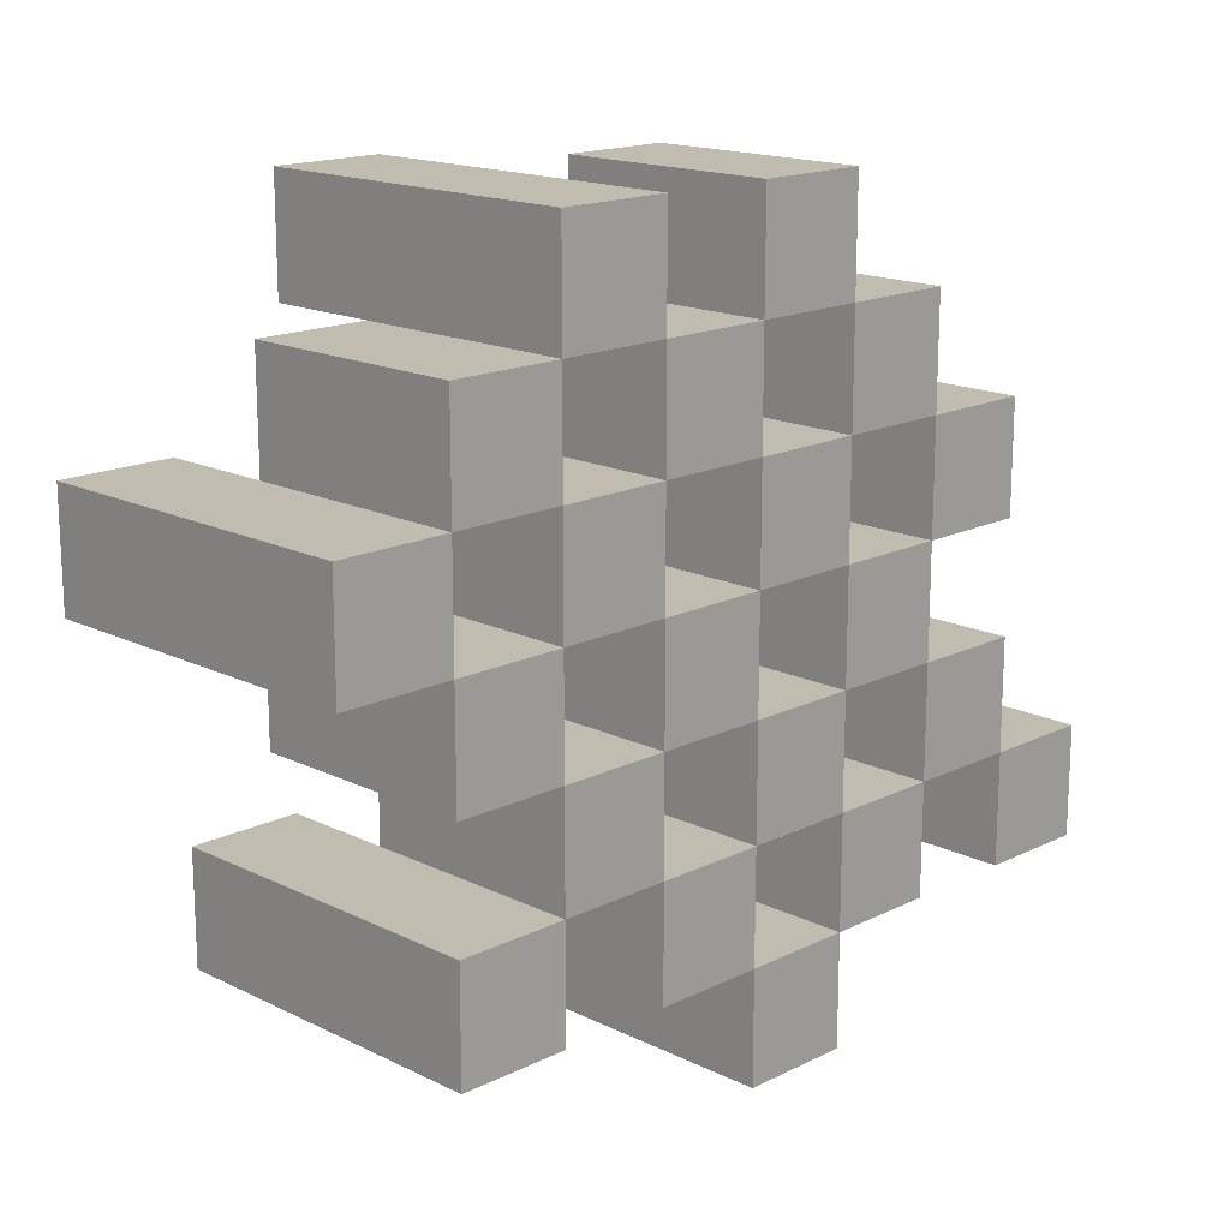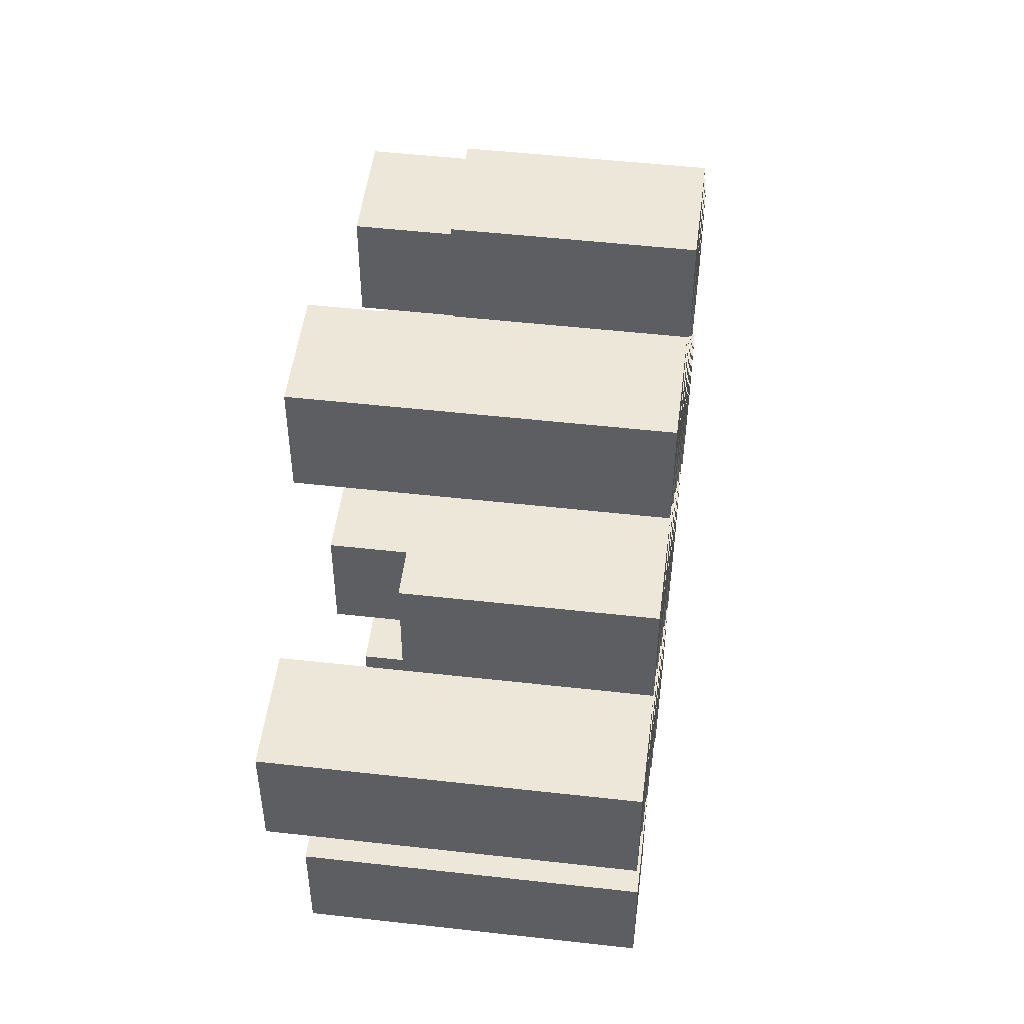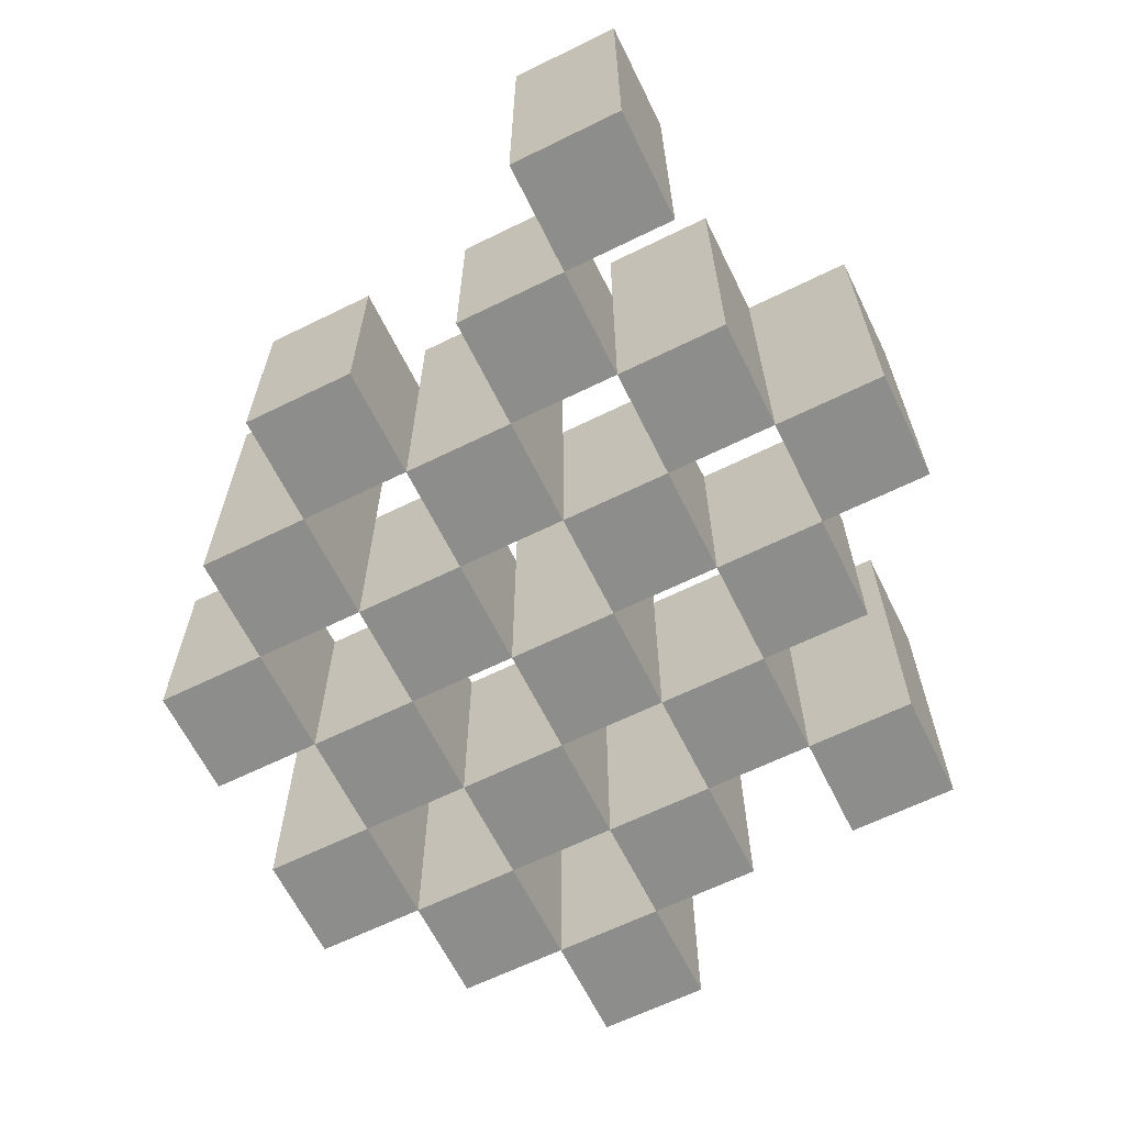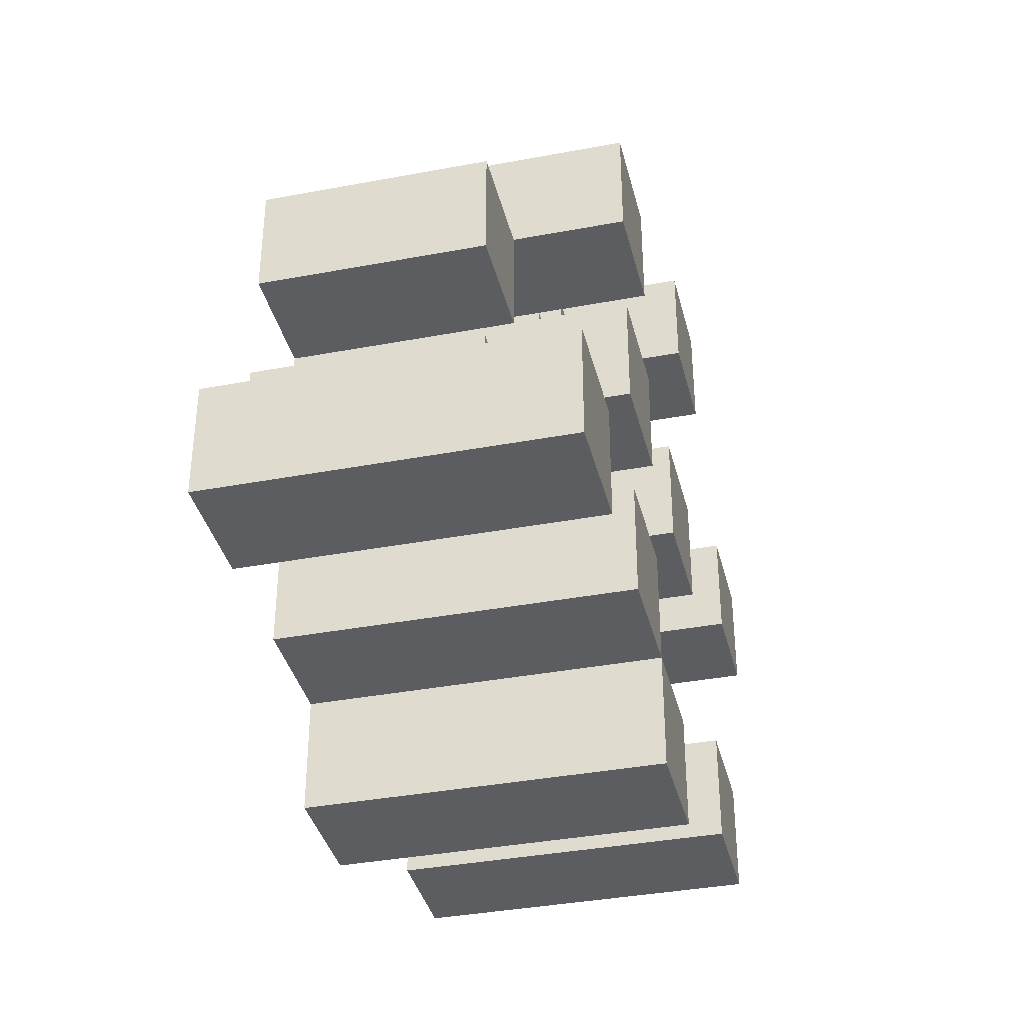
<metadata>
{"format":"obj","ext":"obj","renderer":"f3d","projection":"perspective","resolution":1024,"background":"white","views":[{"elev":16.5,"azim":-45.1,"up":"+Z"},{"elev":49.9,"azim":-82.9,"up":"+Z"},{"elev":-64.5,"azim":116.3,"up":"+Y"},{"elev":-37.2,"azim":103.6,"up":"+Z"}]}
</metadata>
<code>
o
v 8 0.9 39.9
v 8 0.9 39.8
v 8 1.2 39.9
v 8 1.2 39.8
v 8.1 0.9 40
v 8.1 0.9 39.9
v 8.1 0.9 39.8
v 8.1 0.9 39.7
v 8.1 0.9 39.6
v 8.1 0.9 39.5
v 8.1 1.1 40
v 8.1 1.1 39.9
v 8.1 1.1 39.8
v 8.1 1.1 39.7
v 8.1 1.2 39.6
v 8.1 1.2 39.5
v 8.2 0.9 40.1
v 8.2 0.9 40
v 8.2 0.9 39.9
v 8.2 0.9 39.8
v 8.2 0.9 39.7
v 8.2 0.9 39.6
v 8.2 1.1 40
v 8.2 1.1 39.9
v 8.2 1.1 39.8
v 8.2 1.1 39.7
v 8.2 1.1 39.6
v 8.2 1.2 40.1
v 8.2 1.2 40
v 8.3 0.9 40
v 8.3 0.9 39.9
v 8.3 0.9 39.8
v 8.3 0.9 39.7
v 8.3 0.9 39.6
v 8.3 0.9 39.5
v 8.3 1.1 40
v 8.3 1.1 39.9
v 8.3 1.1 39.8
v 8.3 1.1 39.7
v 8.3 1.1 39.6
v 8.3 1.1 39.5
v 8.3 1.2 39.8
v 8.3 1.2 39.7
v 8.4 0.9 40.1
v 8.4 0.9 40
v 8.4 0.9 39.9
v 8.4 0.9 39.8
v 8.4 0.9 39.7
v 8.4 0.9 39.6
v 8.4 0.9 39.5
v 8.4 0.9 39.4
v 8.4 1.1 40.1
v 8.4 1.1 40
v 8.4 1.1 39.9
v 8.4 1.1 39.8
v 8.4 1.1 39.7
v 8.4 1.1 39.6
v 8.4 1.1 39.5
v 8.4 1.2 39.5
v 8.4 1.2 39.4
v 8.5 0.9 40
v 8.5 0.9 39.9
v 8.5 0.9 39.8
v 8.5 0.9 39.7
v 8.5 0.9 39.6
v 8.5 0.9 39.5
v 8.5 1.1 40
v 8.5 1.1 39.9
v 8.5 1.1 39.8
v 8.5 1.1 39.7
v 8.5 1.1 39.6
v 8.5 1.2 40
v 8.5 1.2 39.9
v 8.5 1.2 39.8
v 8.5 1.2 39.7
v 8.5 1.2 39.6
v 8.5 1.2 39.5
v 8.6 0.9 39.9
v 8.6 0.9 39.8
v 8.6 0.9 39.7
v 8.6 0.9 39.6
v 8.6 1.1 39.9
v 8.6 1.1 39.8
v 8.6 1.1 39.7
v 8.6 1.1 39.6
v 8.7 0.9 39.6
v 8.7 0.9 39.5
v 8.7 1.1 39.6
v 8.7 1.2 39.6
v 8.7 1.2 39.5
v 8.1 0.9 39.9
v 8.1 0.9 39.8
v 8.1 1.1 39.9
v 8.1 1.1 39.8
v 8.1 1.2 39.9
v 8.1 1.2 39.8
v 8.2 0.9 40
v 8.2 0.9 39.9
v 8.2 0.9 39.8
v 8.2 0.9 39.7
v 8.2 0.9 39.6
v 8.2 0.9 39.5
v 8.2 1.1 40
v 8.2 1.1 39.9
v 8.2 1.1 39.8
v 8.2 1.1 39.7
v 8.2 1.1 39.6
v 8.2 1.2 39.6
v 8.2 1.2 39.5
v 8.3 0.9 40.1
v 8.3 0.9 40
v 8.3 0.9 39.9
v 8.3 0.9 39.8
v 8.3 0.9 39.7
v 8.3 0.9 39.6
v 8.3 1.1 40
v 8.3 1.1 39.9
v 8.3 1.1 39.8
v 8.3 1.1 39.7
v 8.3 1.1 39.6
v 8.3 1.2 40.1
v 8.3 1.2 40
v 8.4 0.9 40
v 8.4 0.9 39.9
v 8.4 0.9 39.8
v 8.4 0.9 39.7
v 8.4 0.9 39.6
v 8.4 0.9 39.5
v 8.4 1.1 40
v 8.4 1.1 39.9
v 8.4 1.1 39.8
v 8.4 1.1 39.7
v 8.4 1.1 39.6
v 8.4 1.1 39.5
v 8.4 1.2 39.8
v 8.4 1.2 39.7
v 8.5 0.9 40.1
v 8.5 0.9 40
v 8.5 0.9 39.9
v 8.5 0.9 39.8
v 8.5 0.9 39.7
v 8.5 0.9 39.6
v 8.5 0.9 39.5
v 8.5 0.9 39.4
v 8.5 1.1 40.1
v 8.5 1.1 40
v 8.5 1.1 39.9
v 8.5 1.1 39.8
v 8.5 1.1 39.7
v 8.5 1.1 39.6
v 8.5 1.2 39.5
v 8.5 1.2 39.4
v 8.6 0.9 40
v 8.6 0.9 39.9
v 8.6 0.9 39.8
v 8.6 0.9 39.7
v 8.6 0.9 39.6
v 8.6 0.9 39.5
v 8.6 1.1 39.9
v 8.6 1.1 39.8
v 8.6 1.1 39.7
v 8.6 1.1 39.6
v 8.6 1.2 40
v 8.6 1.2 39.9
v 8.6 1.2 39.8
v 8.6 1.2 39.7
v 8.6 1.2 39.6
v 8.6 1.2 39.5
v 8.7 0.9 39.9
v 8.7 0.9 39.8
v 8.7 0.9 39.7
v 8.7 0.9 39.6
v 8.7 1.1 39.9
v 8.7 1.1 39.8
v 8.7 1.1 39.7
v 8.7 1.1 39.6
v 8.8 0.9 39.6
v 8.8 0.9 39.5
v 8.8 1.2 39.6
v 8.8 1.2 39.5
v 8.2 0.9 40.1
v 8.2 1.2 40.1
v 8.3 0.9 40.1
v 8.3 1.2 40.1
v 8.4 0.9 40.1
v 8.4 1.1 40.1
v 8.5 0.9 40.1
v 8.5 1.1 40.1
v 8.1 0.9 40
v 8.1 1.1 40
v 8.2 0.9 40
v 8.2 1.1 40
v 8.3 0.9 40
v 8.3 1.1 40
v 8.4 0.9 40
v 8.4 1.1 40
v 8.5 0.9 40
v 8.5 1.1 40
v 8.5 1.2 40
v 8.6 0.9 40
v 8.6 1.2 40
v 8 0.9 39.9
v 8 1.2 39.9
v 8.1 0.9 39.9
v 8.1 1.1 39.9
v 8.1 1.2 39.9
v 8.2 0.9 39.9
v 8.2 1.1 39.9
v 8.3 0.9 39.9
v 8.3 1.1 39.9
v 8.4 0.9 39.9
v 8.4 1.1 39.9
v 8.5 0.9 39.9
v 8.5 1.1 39.9
v 8.6 0.9 39.9
v 8.6 1.1 39.9
v 8.7 0.9 39.9
v 8.7 1.1 39.9
v 8.1 0.9 39.8
v 8.1 1.1 39.8
v 8.2 0.9 39.8
v 8.2 1.1 39.8
v 8.3 0.9 39.8
v 8.3 1.1 39.8
v 8.3 1.2 39.8
v 8.4 0.9 39.8
v 8.4 1.1 39.8
v 8.4 1.2 39.8
v 8.5 0.9 39.8
v 8.5 1.1 39.8
v 8.5 1.2 39.8
v 8.6 0.9 39.8
v 8.6 1.1 39.8
v 8.6 1.2 39.8
v 8.2 0.9 39.7
v 8.2 1.1 39.7
v 8.3 0.9 39.7
v 8.3 1.1 39.7
v 8.4 0.9 39.7
v 8.4 1.1 39.7
v 8.5 0.9 39.7
v 8.5 1.1 39.7
v 8.6 0.9 39.7
v 8.6 1.1 39.7
v 8.7 0.9 39.7
v 8.7 1.1 39.7
v 8.1 0.9 39.6
v 8.1 1.2 39.6
v 8.2 0.9 39.6
v 8.2 1.1 39.6
v 8.2 1.2 39.6
v 8.3 0.9 39.6
v 8.3 1.1 39.6
v 8.4 0.9 39.6
v 8.4 1.1 39.6
v 8.5 0.9 39.6
v 8.5 1.1 39.6
v 8.5 1.2 39.6
v 8.6 0.9 39.6
v 8.6 1.1 39.6
v 8.6 1.2 39.6
v 8.7 0.9 39.6
v 8.7 1.1 39.6
v 8.7 1.2 39.6
v 8.8 0.9 39.6
v 8.8 1.2 39.6
v 8.4 0.9 39.5
v 8.4 1.1 39.5
v 8.4 1.2 39.5
v 8.5 0.9 39.5
v 8.5 1.2 39.5
v 8.2 0.9 40
v 8.2 1.1 40
v 8.2 1.2 40
v 8.3 0.9 40
v 8.3 1.1 40
v 8.3 1.2 40
v 8.4 0.9 40
v 8.4 1.1 40
v 8.5 0.9 40
v 8.5 1.1 40
v 8.1 0.9 39.9
v 8.1 1.1 39.9
v 8.2 0.9 39.9
v 8.2 1.1 39.9
v 8.3 0.9 39.9
v 8.3 1.1 39.9
v 8.4 0.9 39.9
v 8.4 1.1 39.9
v 8.5 0.9 39.9
v 8.5 1.1 39.9
v 8.5 1.2 39.9
v 8.6 0.9 39.9
v 8.6 1.1 39.9
v 8.6 1.2 39.9
v 8 0.9 39.8
v 8 1.2 39.8
v 8.1 0.9 39.8
v 8.1 1.1 39.8
v 8.1 1.2 39.8
v 8.2 0.9 39.8
v 8.2 1.1 39.8
v 8.3 0.9 39.8
v 8.3 1.1 39.8
v 8.4 0.9 39.8
v 8.4 1.1 39.8
v 8.5 0.9 39.8
v 8.5 1.1 39.8
v 8.6 0.9 39.8
v 8.6 1.1 39.8
v 8.7 0.9 39.8
v 8.7 1.1 39.8
v 8.1 0.9 39.7
v 8.1 1.1 39.7
v 8.2 0.9 39.7
v 8.2 1.1 39.7
v 8.3 0.9 39.7
v 8.3 1.1 39.7
v 8.3 1.2 39.7
v 8.4 0.9 39.7
v 8.4 1.1 39.7
v 8.4 1.2 39.7
v 8.5 0.9 39.7
v 8.5 1.1 39.7
v 8.5 1.2 39.7
v 8.6 0.9 39.7
v 8.6 1.1 39.7
v 8.6 1.2 39.7
v 8.2 0.9 39.6
v 8.2 1.1 39.6
v 8.3 0.9 39.6
v 8.3 1.1 39.6
v 8.4 0.9 39.6
v 8.4 1.1 39.6
v 8.5 0.9 39.6
v 8.5 1.1 39.6
v 8.6 0.9 39.6
v 8.6 1.1 39.6
v 8.7 0.9 39.6
v 8.7 1.1 39.6
v 8.1 0.9 39.5
v 8.1 1.2 39.5
v 8.2 0.9 39.5
v 8.2 1.2 39.5
v 8.3 0.9 39.5
v 8.3 1.1 39.5
v 8.4 0.9 39.5
v 8.4 1.1 39.5
v 8.5 0.9 39.5
v 8.5 1.2 39.5
v 8.6 0.9 39.5
v 8.6 1.2 39.5
v 8.7 0.9 39.5
v 8.7 1.2 39.5
v 8.8 0.9 39.5
v 8.8 1.2 39.5
v 8.4 0.9 39.4
v 8.4 1.2 39.4
v 8.5 0.9 39.4
v 8.5 1.2 39.4
v 8.2 0.9 40.1
v 8.3 0.9 40.1
v 8.4 0.9 40.1
v 8.5 0.9 40.1
v 8.1 0.9 40
v 8.2 0.9 40
v 8.3 0.9 40
v 8.4 0.9 40
v 8.5 0.9 40
v 8.6 0.9 40
v 8 0.9 39.9
v 8.1 0.9 39.9
v 8.2 0.9 39.9
v 8.3 0.9 39.9
v 8.4 0.9 39.9
v 8.5 0.9 39.9
v 8.6 0.9 39.9
v 8.7 0.9 39.9
v 8 0.9 39.8
v 8.1 0.9 39.8
v 8.2 0.9 39.8
v 8.3 0.9 39.8
v 8.4 0.9 39.8
v 8.5 0.9 39.8
v 8.6 0.9 39.8
v 8.7 0.9 39.8
v 8.1 0.9 39.7
v 8.2 0.9 39.7
v 8.3 0.9 39.7
v 8.4 0.9 39.7
v 8.5 0.9 39.7
v 8.6 0.9 39.7
v 8.7 0.9 39.7
v 8.1 0.9 39.6
v 8.2 0.9 39.6
v 8.3 0.9 39.6
v 8.4 0.9 39.6
v 8.5 0.9 39.6
v 8.6 0.9 39.6
v 8.7 0.9 39.6
v 8.8 0.9 39.6
v 8.1 0.9 39.5
v 8.2 0.9 39.5
v 8.3 0.9 39.5
v 8.4 0.9 39.5
v 8.5 0.9 39.5
v 8.6 0.9 39.5
v 8.7 0.9 39.5
v 8.8 0.9 39.5
v 8.4 0.9 39.4
v 8.5 0.9 39.4
v 8.4 1.1 40.1
v 8.5 1.1 40.1
v 8.1 1.1 40
v 8.2 1.1 40
v 8.3 1.1 40
v 8.4 1.1 40
v 8.5 1.1 40
v 8.1 1.1 39.9
v 8.2 1.1 39.9
v 8.3 1.1 39.9
v 8.4 1.1 39.9
v 8.5 1.1 39.9
v 8.6 1.1 39.9
v 8.7 1.1 39.9
v 8.1 1.1 39.8
v 8.2 1.1 39.8
v 8.3 1.1 39.8
v 8.4 1.1 39.8
v 8.5 1.1 39.8
v 8.6 1.1 39.8
v 8.7 1.1 39.8
v 8.1 1.1 39.7
v 8.2 1.1 39.7
v 8.3 1.1 39.7
v 8.4 1.1 39.7
v 8.5 1.1 39.7
v 8.6 1.1 39.7
v 8.7 1.1 39.7
v 8.2 1.1 39.6
v 8.3 1.1 39.6
v 8.4 1.1 39.6
v 8.5 1.1 39.6
v 8.6 1.1 39.6
v 8.7 1.1 39.6
v 8.3 1.1 39.5
v 8.4 1.1 39.5
v 8.2 1.2 40.1
v 8.3 1.2 40.1
v 8.2 1.2 40
v 8.3 1.2 40
v 8.5 1.2 40
v 8.6 1.2 40
v 8 1.2 39.9
v 8.1 1.2 39.9
v 8.5 1.2 39.9
v 8.6 1.2 39.9
v 8 1.2 39.8
v 8.1 1.2 39.8
v 8.3 1.2 39.8
v 8.4 1.2 39.8
v 8.5 1.2 39.8
v 8.6 1.2 39.8
v 8.3 1.2 39.7
v 8.4 1.2 39.7
v 8.5 1.2 39.7
v 8.6 1.2 39.7
v 8.1 1.2 39.6
v 8.2 1.2 39.6
v 8.5 1.2 39.6
v 8.6 1.2 39.6
v 8.7 1.2 39.6
v 8.8 1.2 39.6
v 8.1 1.2 39.5
v 8.2 1.2 39.5
v 8.4 1.2 39.5
v 8.5 1.2 39.5
v 8.6 1.2 39.5
v 8.7 1.2 39.5
v 8.8 1.2 39.5
v 8.4 1.2 39.4
v 8.5 1.2 39.4
f 3 2 1
f 4 2 3
f 11 6 5
f 12 6 11
f 13 8 7
f 14 8 13
f 15 10 9
f 16 10 15
f 23 18 17
f 24 20 19
f 25 20 24
f 26 22 21
f 27 22 26
f 28 23 17
f 29 23 28
f 36 31 30
f 37 31 36
f 38 33 32
f 39 33 38
f 40 35 34
f 41 35 40
f 42 39 38
f 43 39 42
f 52 45 44
f 53 45 52
f 54 47 46
f 55 47 54
f 56 49 48
f 57 49 56
f 58 51 50
f 59 51 58
f 60 51 59
f 67 62 61
f 68 62 67
f 69 64 63
f 70 64 69
f 71 66 65
f 72 68 67
f 73 68 72
f 74 70 69
f 75 70 74
f 76 66 71
f 77 66 76
f 82 79 78
f 83 79 82
f 84 81 80
f 85 81 84
f 88 87 86
f 89 87 88
f 90 87 89
f 91 92 93
f 93 92 94
f 93 94 95
f 95 94 96
f 97 98 103
f 103 98 104
f 99 100 105
f 105 100 106
f 101 102 107
f 107 102 108
f 108 102 109
f 110 111 116
f 112 113 117
f 117 113 118
f 114 115 119
f 119 115 120
f 110 116 121
f 121 116 122
f 123 124 129
f 129 124 130
f 125 126 131
f 131 126 132
f 127 128 133
f 133 128 134
f 131 132 135
f 135 132 136
f 137 138 145
f 145 138 146
f 139 140 147
f 147 140 148
f 141 142 149
f 149 142 150
f 143 144 151
f 151 144 152
f 153 154 159
f 155 156 160
f 160 156 161
f 157 158 162
f 153 159 163
f 163 159 164
f 160 161 165
f 165 161 166
f 162 158 167
f 167 158 168
f 169 170 173
f 173 170 174
f 171 172 175
f 175 172 176
f 177 178 179
f 179 178 180
f 183 182 181
f 184 182 183
f 187 186 185
f 188 186 187
f 191 190 189
f 192 190 191
f 195 194 193
f 196 194 195
f 200 198 197
f 200 199 198
f 201 199 200
f 204 203 202
f 205 203 204
f 206 203 205
f 209 208 207
f 210 208 209
f 213 212 211
f 214 212 213
f 217 216 215
f 218 216 217
f 221 220 219
f 222 220 221
f 226 224 223
f 226 225 224
f 227 225 226
f 228 225 227
f 232 230 229
f 232 231 230
f 233 231 232
f 234 231 233
f 237 236 235
f 238 236 237
f 241 240 239
f 242 240 241
f 245 244 243
f 246 244 245
f 249 248 247
f 250 248 249
f 251 248 250
f 254 253 252
f 255 253 254
f 259 257 256
f 259 258 257
f 260 258 259
f 261 258 260
f 265 263 262
f 265 264 263
f 266 264 265
f 270 268 267
f 270 269 268
f 271 269 270
f 272 273 275
f 273 274 275
f 275 274 276
f 276 274 277
f 278 279 280
f 280 279 281
f 282 283 284
f 284 283 285
f 286 287 288
f 288 287 289
f 290 291 293
f 291 292 293
f 293 292 294
f 294 292 295
f 296 297 298
f 298 297 299
f 299 297 300
f 301 302 303
f 303 302 304
f 305 306 307
f 307 306 308
f 309 310 311
f 311 310 312
f 313 314 315
f 315 314 316
f 317 318 320
f 318 319 320
f 320 319 321
f 321 319 322
f 323 324 326
f 324 325 326
f 326 325 327
f 327 325 328
f 329 330 331
f 331 330 332
f 333 334 335
f 335 334 336
f 337 338 339
f 339 338 340
f 341 342 343
f 343 342 344
f 345 346 347
f 347 346 348
f 349 350 351
f 351 350 352
f 353 354 355
f 355 354 356
f 357 358 359
f 359 358 360
f 366 362 361
f 367 362 366
f 368 364 363
f 369 364 368
f 372 366 365
f 373 366 372
f 374 368 367
f 375 368 374
f 376 370 369
f 377 370 376
f 379 372 371
f 380 372 379
f 381 374 373
f 382 374 381
f 383 376 375
f 384 376 383
f 385 378 377
f 386 378 385
f 387 381 380
f 388 381 387
f 389 383 382
f 390 383 389
f 391 385 384
f 392 385 391
f 395 389 388
f 396 389 395
f 397 391 390
f 398 391 397
f 399 393 392
f 400 393 399
f 402 395 394
f 403 395 402
f 404 397 396
f 405 397 404
f 406 399 398
f 407 399 406
f 408 401 400
f 409 401 408
f 410 406 405
f 411 406 410
f 412 413 417
f 417 413 418
f 414 415 419
f 419 415 420
f 416 417 421
f 421 417 422
f 420 421 427
f 427 421 428
f 422 423 429
f 429 423 430
f 424 425 431
f 431 425 432
f 426 427 433
f 433 427 434
f 434 435 440
f 440 435 441
f 436 437 442
f 442 437 443
f 438 439 444
f 444 439 445
f 441 442 446
f 446 442 447
f 448 449 450
f 450 449 451
f 452 453 456
f 456 453 457
f 454 455 458
f 458 455 459
f 460 461 464
f 464 461 465
f 462 463 466
f 466 463 467
f 468 469 474
f 474 469 475
f 470 471 477
f 477 471 478
f 472 473 479
f 479 473 480
f 476 477 481
f 481 477 482

</code>
